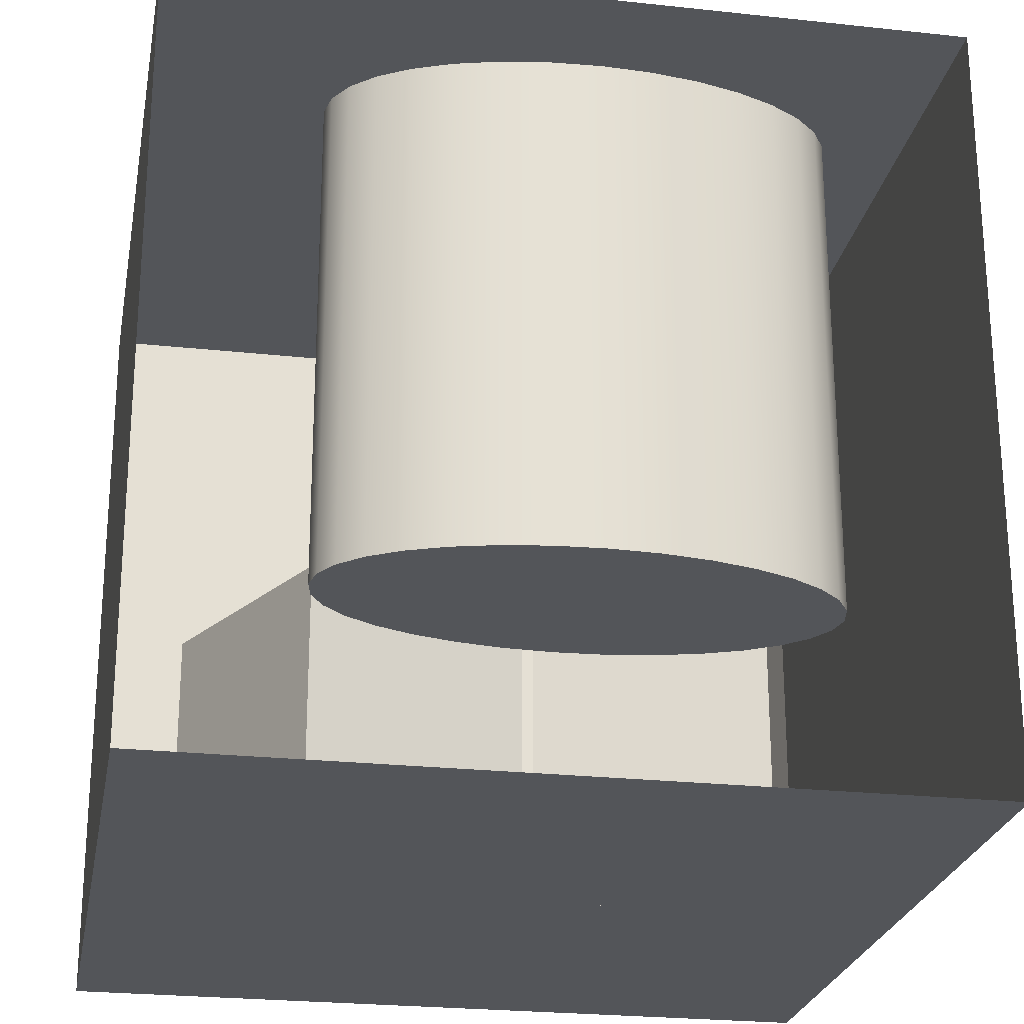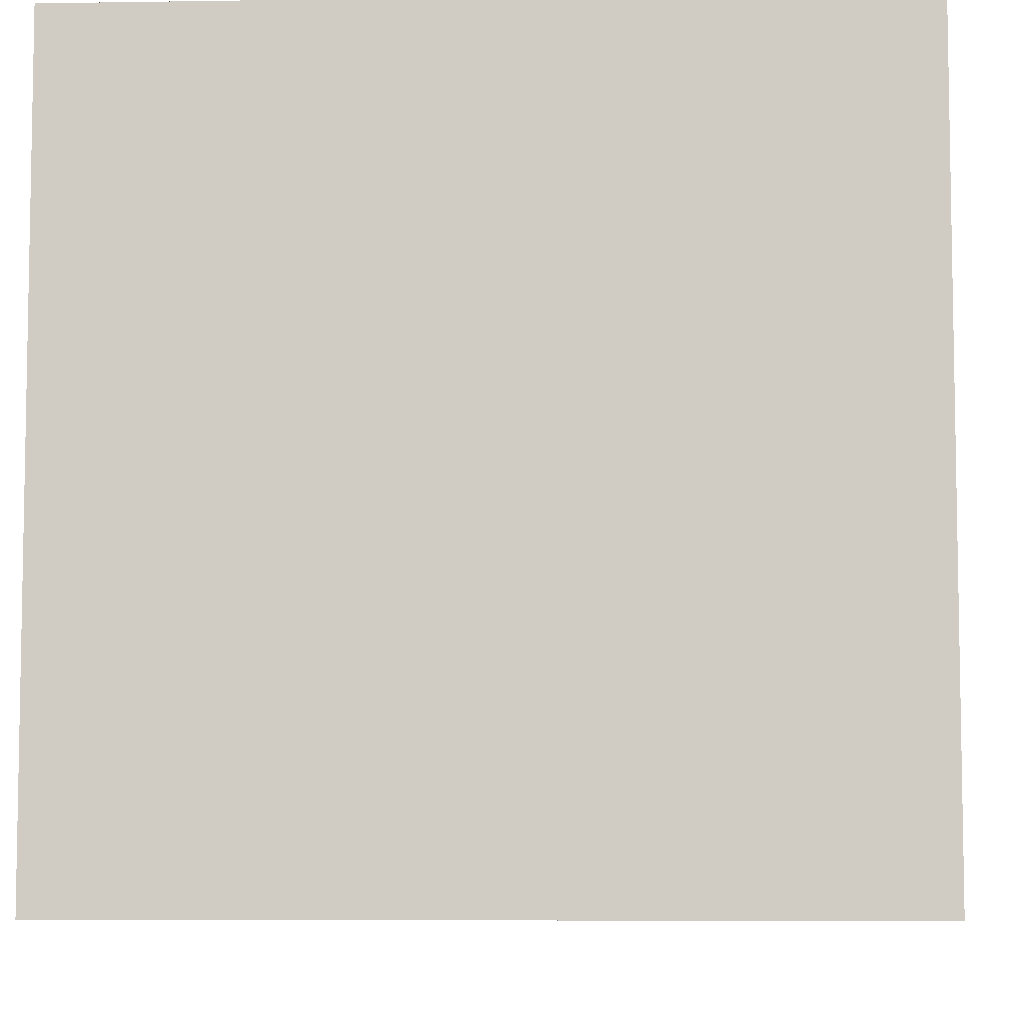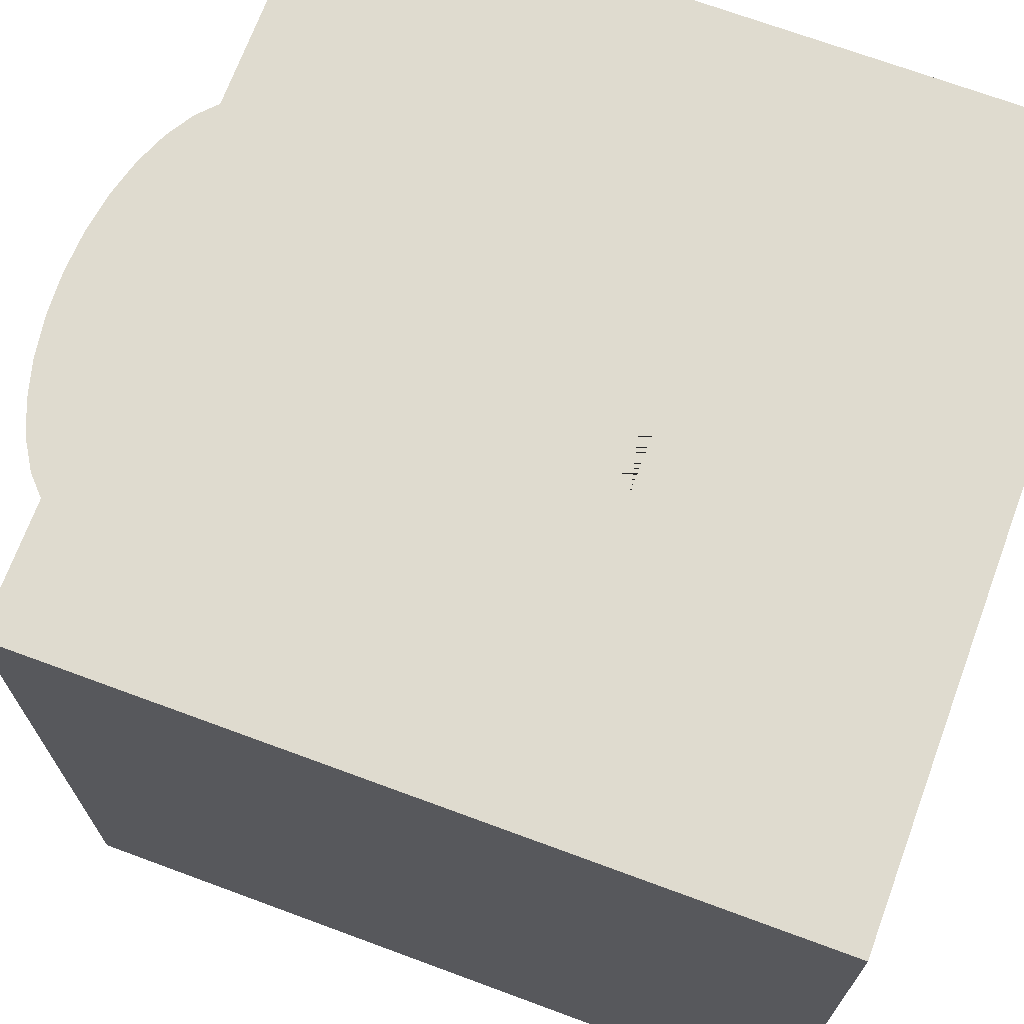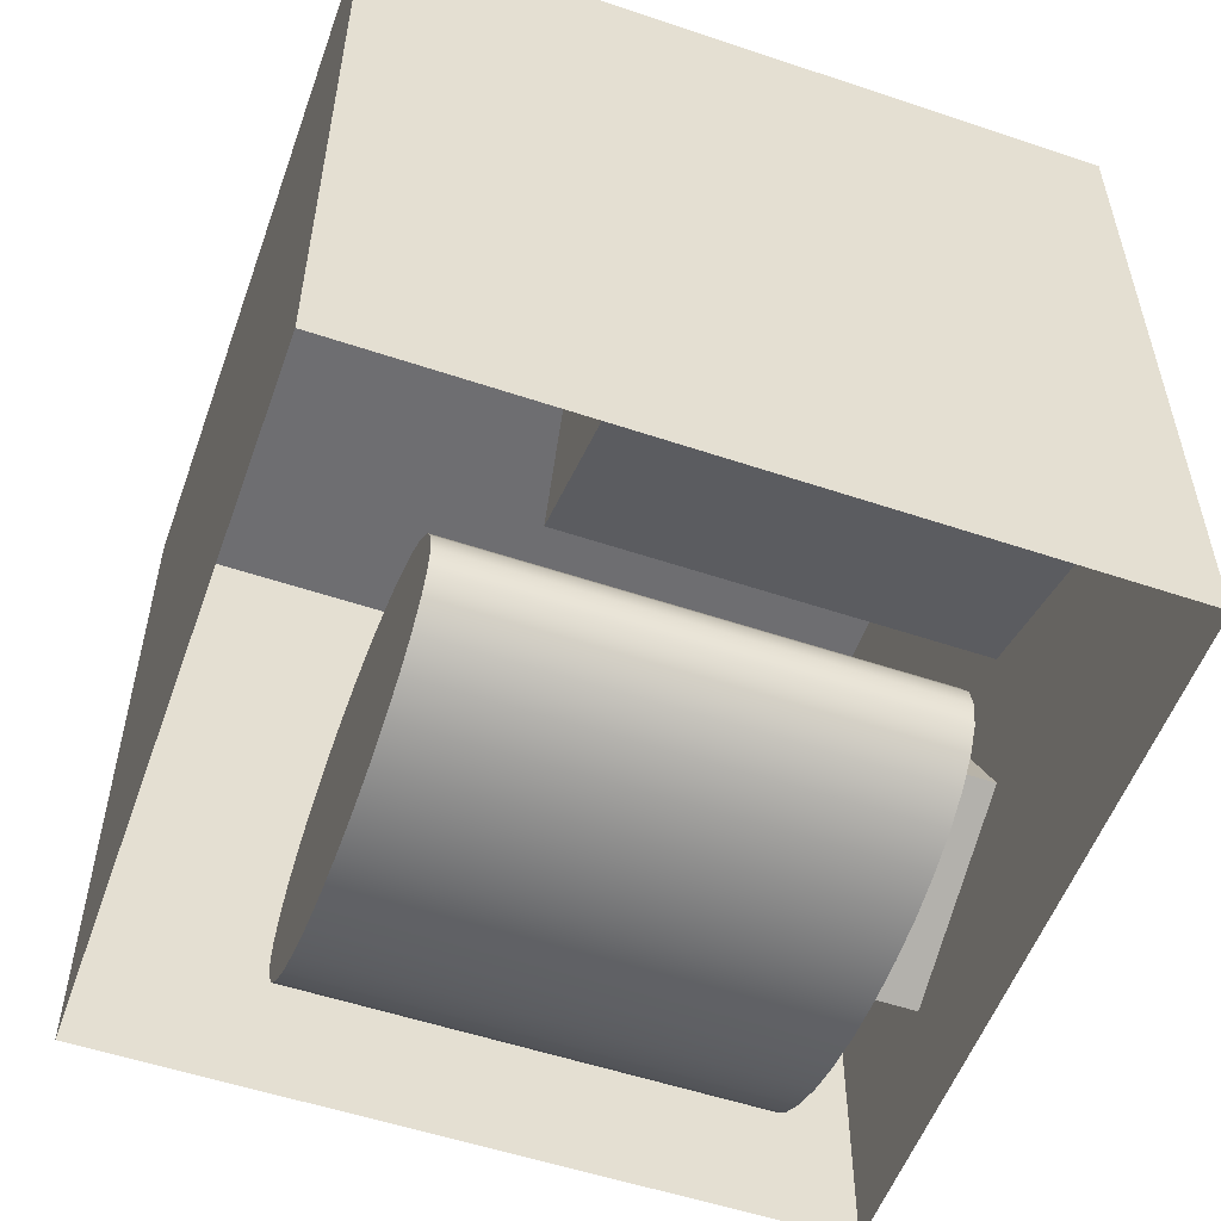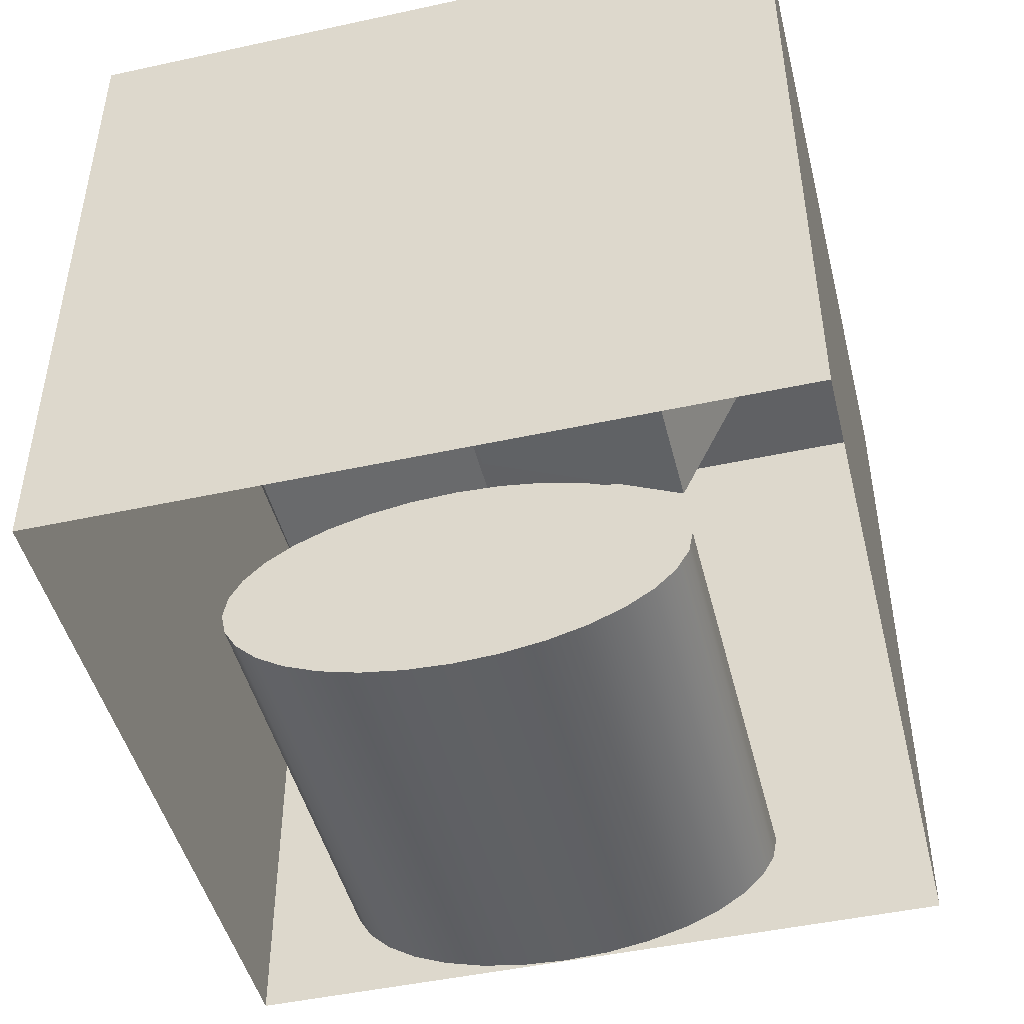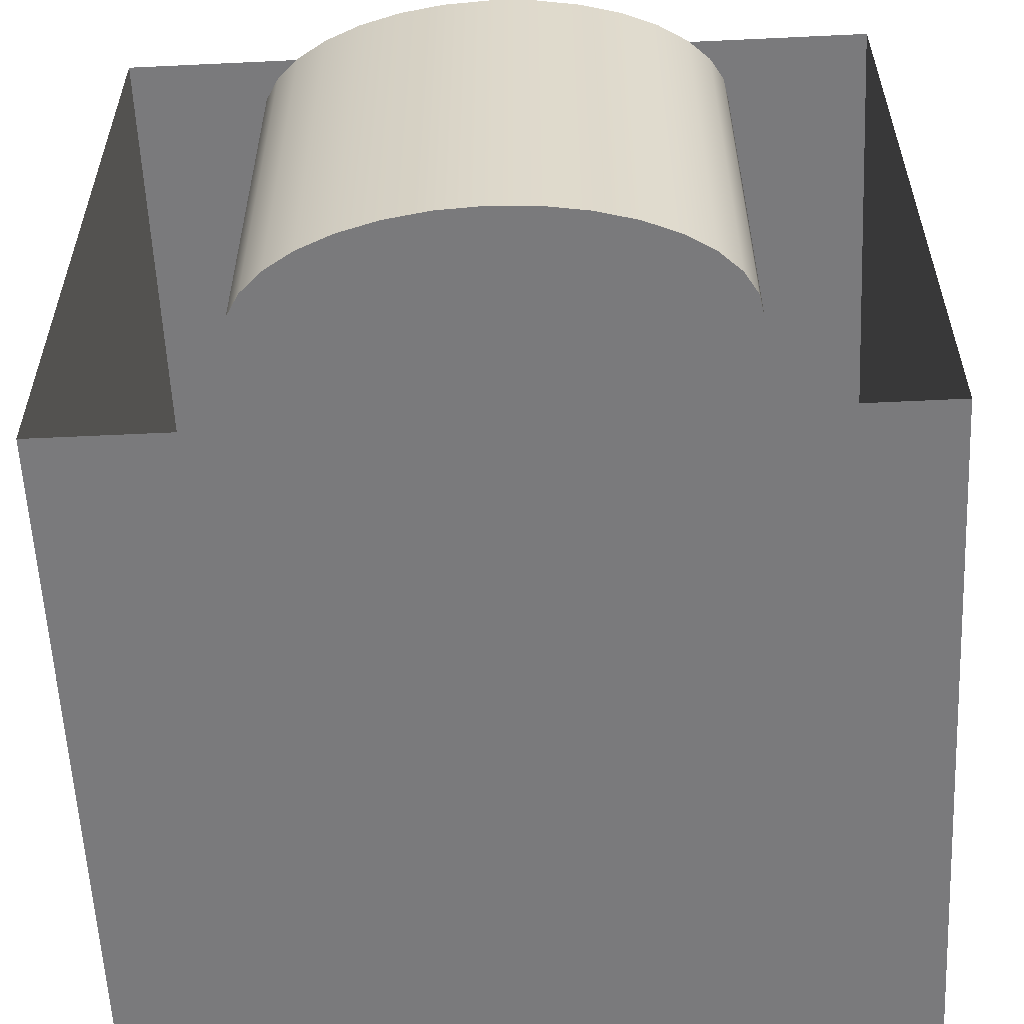
<metadata>
{"format":"obj","ext":"obj","renderer":"f3d","projection":"perspective","resolution":1024,"background":"white","views":[{"elev":-24.5,"azim":169.8,"up":"+Y"},{"elev":-6.7,"azim":2.7,"up":"+Y"},{"elev":70.4,"azim":-69.7,"up":"+Y"},{"elev":-54.4,"azim":-109.6,"up":"+Z"},{"elev":-46.9,"azim":13.9,"up":"+Z"},{"elev":-58.2,"azim":-177.2,"up":"+Y"}]}
</metadata>
<code>
o Plane
v 2.5 -0 2.5
v 2.5 0 -2.5
v -2.5 0 -2.5
v -2.5 -0 2.5
f 1 2 3 4
o Plane.001
v 2.5 5 2.5
v 2.5 5 -2.5
v 2.5 0 -2.5
v 2.5 -0 2.5
f 5 6 7 8
o Plane.002
v -2.5 5 -2.5
v -2.5 5 2.5
v -2.5 -0 2.5
v -2.5 0 -2.5
f 9 10 11 12
o Plane.003
v -2.5 5 2.5
v 2.5 5 2.5
v 2.5 -0 2.5
v -2.5 -0 2.5
f 13 14 15 16
o Plane.004
v -2.5 5 -2.5
v 2.5 5 -2.5
v 0.5 5 -0.5
v -0.5 5 -0.5
v -0.5 5 0.5
v 0.5 5 0.5
v 2.5 5 2.5
v -2.5 5 2.5
f 17 18 19 20
f 21 22 19 18 23 24 17 20
o Plane.005
v 0.5 5 -0.5
v 0.5 5 0.5
v -0.5 5 0.5
v -0.5 5 -0.5
f 25 26 27 28
o Cube.002
v 2.044 0 -0.243
v 2.044 1.5 -0.243
v 0.692 1.5 0.4074
v 0.692 -0 0.4074
v 0.04159 1.5 -0.9443
v 0.04159 0 -0.9443
v 1.393 1.5 -1.595
v 1.393 0 -1.595
f 29 30 31 32
f 32 31 33 34
f 34 33 35 36
f 36 35 30 29
f 32 34 36 29
f 33 31 30 35
o Cube.003
v -0.716 1e-06 1.414
v -0.716 3 1.414
v -2.125 3 0.8998
v -2.125 1e-06 0.8998
v -1.611 3 -0.5094
v -1.611 1e-06 -0.5094
v -0.2021 3 0.004458
v -0.2021 1e-06 0.004458
f 37 38 39 40
f 40 39 41 42
f 42 41 43 44
f 44 43 38 37
f 40 42 44 37
f 41 39 38 43
o Cylinder
v 0 1 -3.25
v 0 4 -3.25
v 0.2926 4 -3.236
v 0.2926 1 -3.236
v 0.574 4 -3.193
v 0.574 1 -3.193
v 0.8334 4 -3.124
v 0.8334 1 -3.124
v 1.061 4 -3.03
v 1.061 1 -3.03
v 1.247 4 -2.917
v 1.247 1 -2.917
v 1.386 4 -2.787
v 1.386 1 -2.787
v 1.471 4 -2.646
v 1.471 1 -2.646
v 1.5 4 -2.5
v 1.5 1 -2.5
v 1.471 4 -2.354
v 1.471 1 -2.354
v 1.386 4 -2.213
v 1.386 1 -2.213
v 1.247 4 -2.083
v 1.247 1 -2.083
v 1.061 4 -1.97
v 1.061 1 -1.97
v 0.8334 4 -1.876
v 0.8334 1 -1.876
v 0.574 4 -1.807
v 0.574 1 -1.807
v 0.2926 4 -1.764
v 0.2926 1 -1.764
v 0 4 -1.75
v 0 1 -1.75
v -0.2926 4 -1.764
v -0.2926 1 -1.764
v -0.574 4 -1.807
v -0.574 1 -1.807
v -0.8334 4 -1.876
v -0.8334 1 -1.876
v -1.061 4 -1.97
v -1.061 1 -1.97
v -1.247 4 -2.083
v -1.247 1 -2.083
v -1.386 4 -2.213
v -1.386 1 -2.213
v -1.471 4 -2.354
v -1.471 1 -2.354
v -1.5 4 -2.5
v -1.5 1 -2.5
v -1.471 4 -2.646
v -1.471 1 -2.646
v -1.386 4 -2.787
v -1.386 1 -2.787
v -1.247 4 -2.917
v -1.247 1 -2.917
v -1.061 4 -3.03
v -1.061 1 -3.03
v -0.8334 4 -3.124
v -0.8334 1 -3.124
v -0.574 4 -3.193
v -0.574 1 -3.193
v 0.2926 4 -3.236
v 0 4 -3.25
v -0.2926 4 -3.236
v -0.574 4 -3.193
v -0.8334 4 -3.124
v -1.061 4 -3.03
v -1.247 4 -2.917
v -1.386 4 -2.787
v -1.471 4 -2.646
v -1.5 4 -2.5
v -1.471 4 -2.354
v -1.386 4 -2.213
v -1.247 4 -2.083
v -1.061 4 -1.97
v -0.8334 4 -1.876
v -0.574 4 -1.807
v -0.2926 4 -1.764
v 0 4 -1.75
v 0.2926 4 -1.764
v 0.574 4 -1.807
v 0.8334 4 -1.876
v 1.061 4 -1.97
v 1.247 4 -2.083
v 1.386 4 -2.213
v 1.471 4 -2.354
v 1.5 4 -2.5
v 1.471 4 -2.646
v 1.386 4 -2.787
v 1.247 4 -2.917
v 1.061 4 -3.03
v 0.8334 4 -3.124
v 0.574 4 -3.193
v -0.2926 4 -3.236
v -0.2926 1 -3.236
v 0 1 -3.25
v 0.2926 1 -3.236
v 0.574 1 -3.193
v 0.8334 1 -3.124
v 1.061 1 -3.03
v 1.247 1 -2.917
v 1.386 1 -2.787
v 1.471 1 -2.646
v 1.5 1 -2.5
v 1.471 1 -2.354
v 1.386 1 -2.213
v 1.247 1 -2.083
v 1.061 1 -1.97
v 0.8334 1 -1.876
v 0.574 1 -1.807
v 0.2926 1 -1.764
v 0 1 -1.75
v -0.2926 1 -1.764
v -0.574 1 -1.807
v -0.8334 1 -1.876
v -1.061 1 -1.97
v -1.247 1 -2.083
v -1.386 1 -2.213
v -1.471 1 -2.354
v -1.5 1 -2.5
v -1.471 1 -2.646
v -1.386 1 -2.787
v -1.247 1 -2.917
v -1.061 1 -3.03
v -0.8334 1 -3.124
v -0.574 1 -3.193
v -0.2926 1 -3.236
f 45 46 47 48
f 48 47 49 50
f 50 49 51 52
f 52 51 53 54
f 54 53 55 56
f 56 55 57 58
f 58 57 59 60
f 60 59 61 62
f 62 61 63 64
f 64 63 65 66
f 66 65 67 68
f 68 67 69 70
f 70 69 71 72
f 72 71 73 74
f 74 73 75 76
f 76 75 77 78
f 78 77 79 80
f 80 79 81 82
f 82 81 83 84
f 84 83 85 86
f 86 85 87 88
f 88 87 89 90
f 90 89 91 92
f 92 91 93 94
f 94 93 95 96
f 96 95 97 98
f 98 97 99 100
f 100 99 101 102
f 102 101 103 104
f 104 103 105 106
f 107 108 109 110 111 112 113 114 115 116 117 118 119 120 121 122 123 124 125 126 127 128 129 130 131 132 133 134 135 136 137 138
f 106 105 139 140
f 140 139 46 45
f 141 142 143 144 145 146 147 148 149 150 151 152 153 154 155 156 157 158 159 160 161 162 163 164 165 166 167 168 169 170 171 172

</code>
